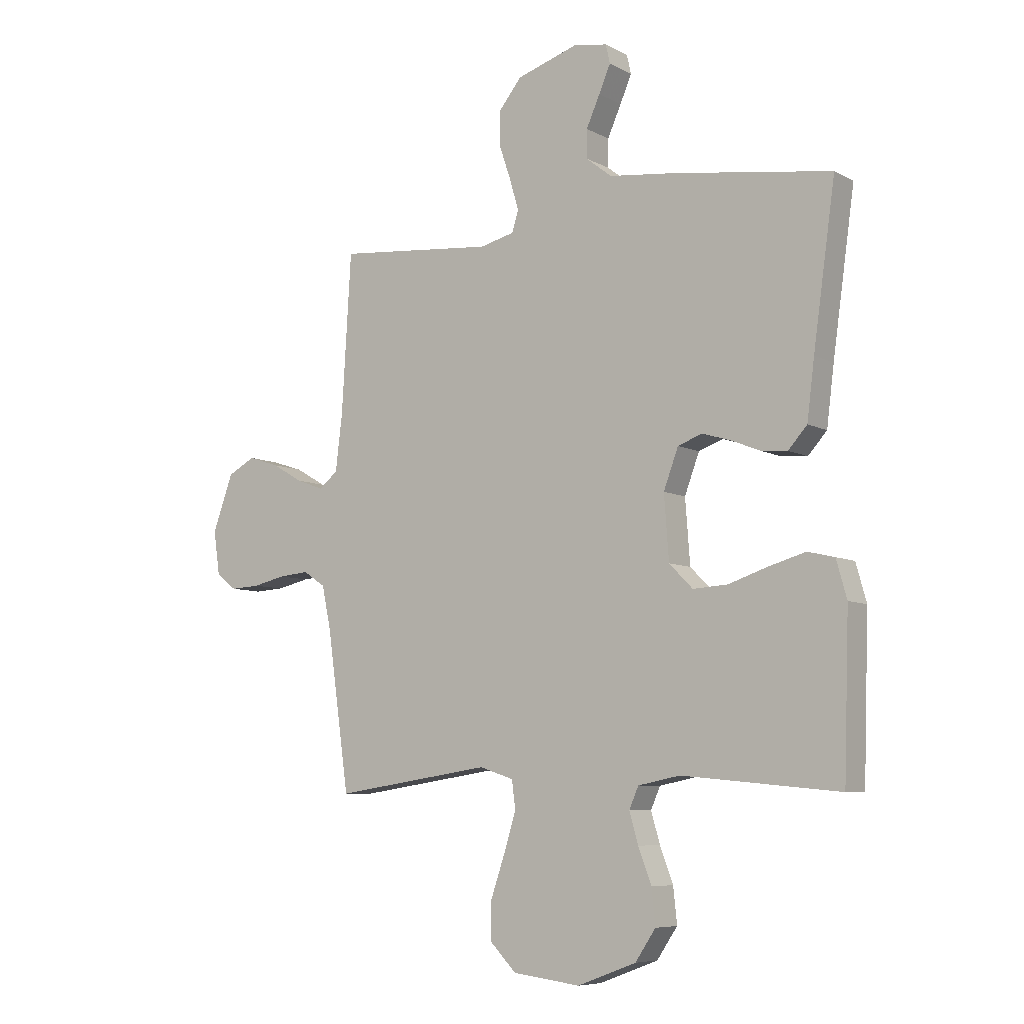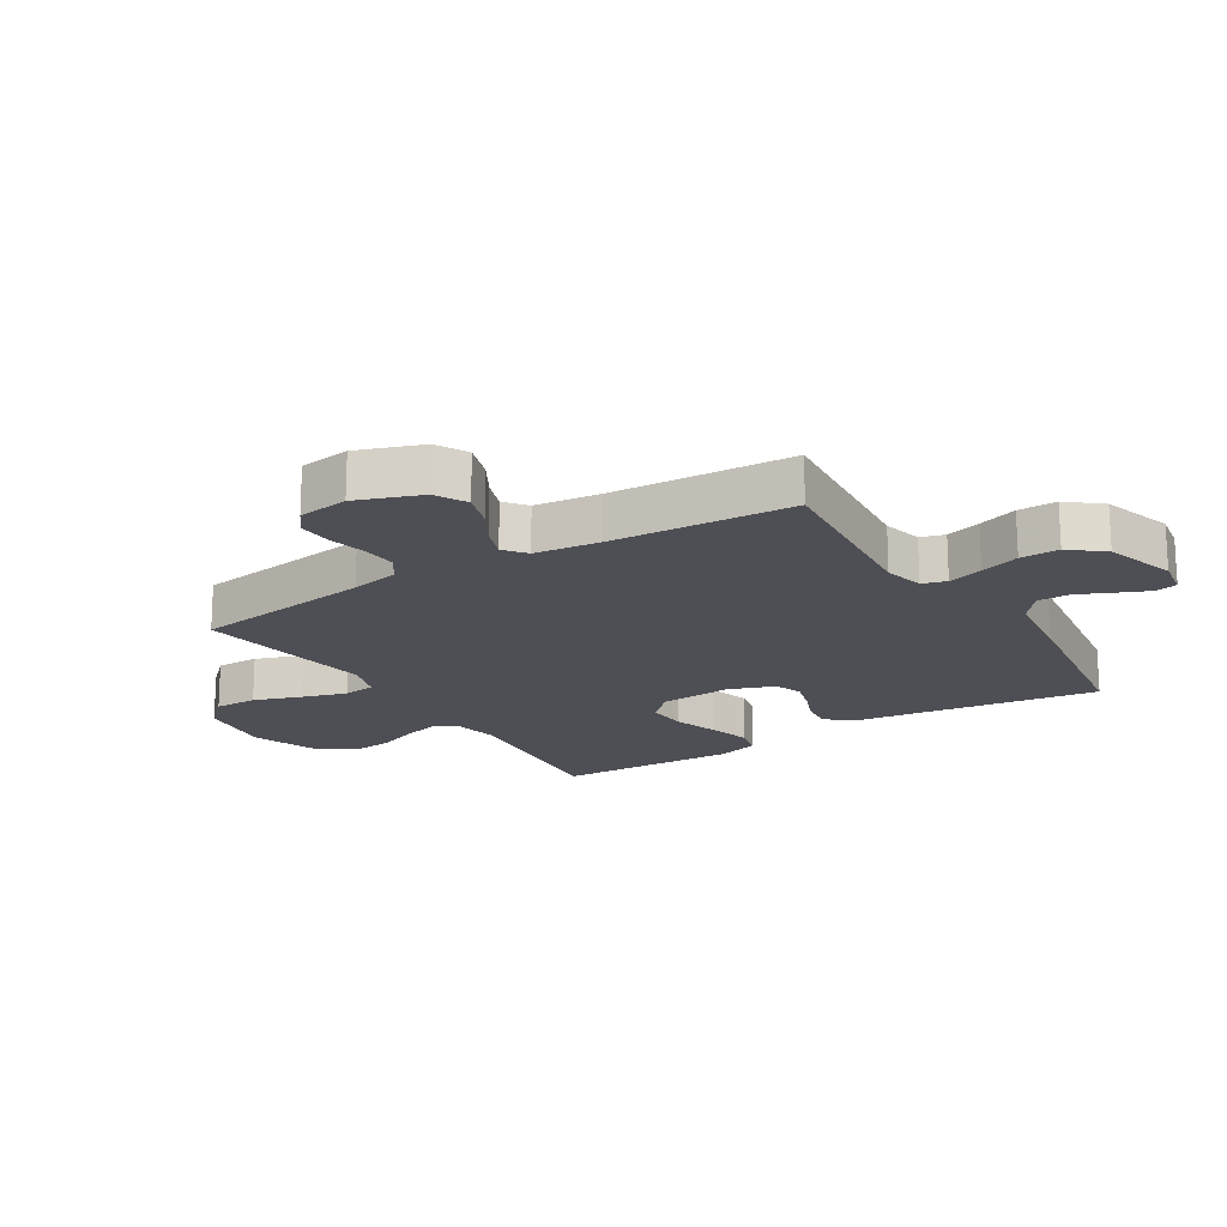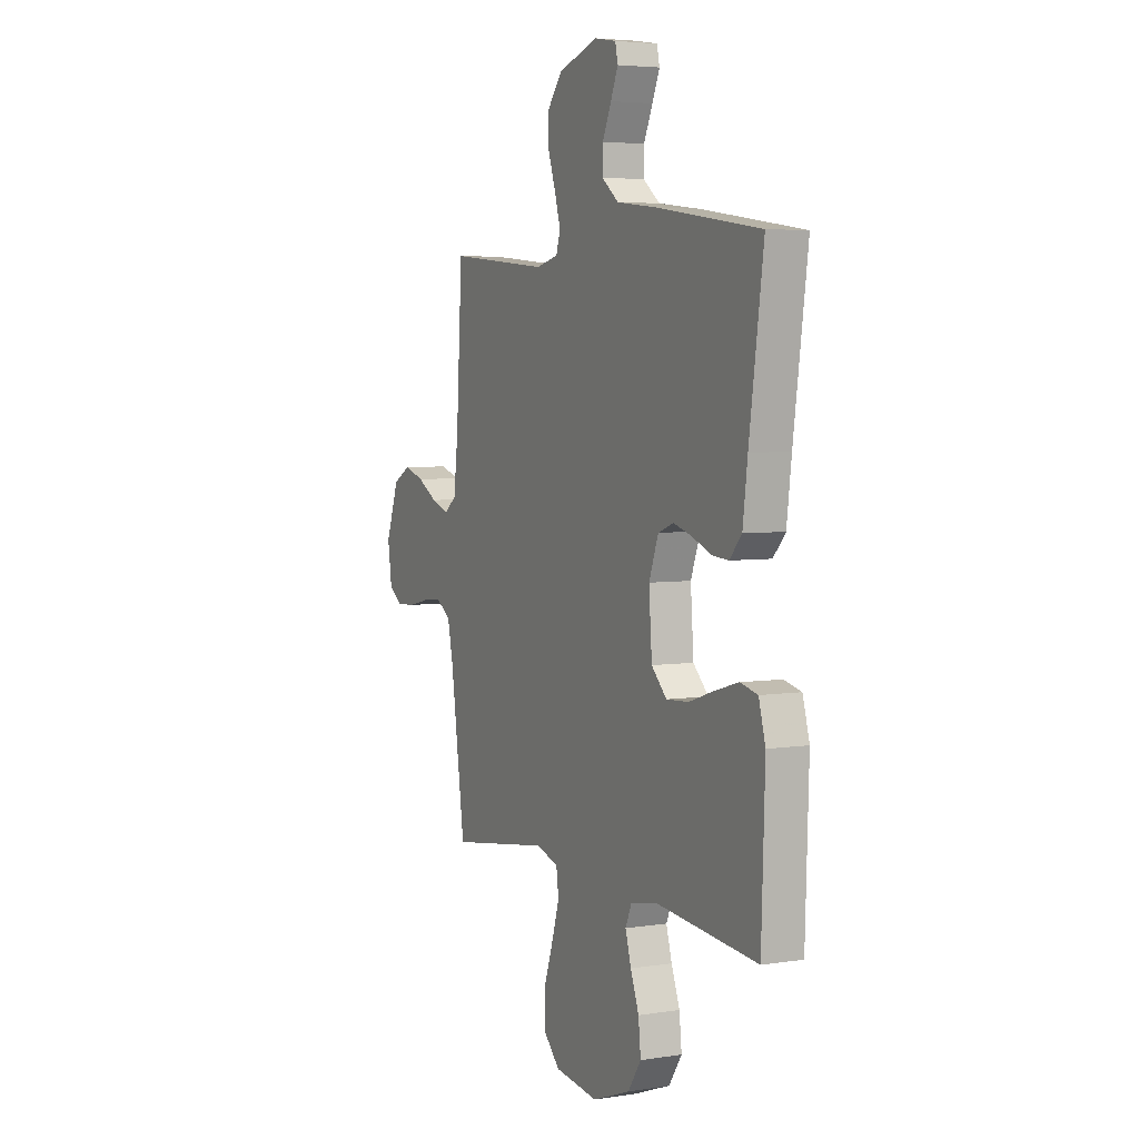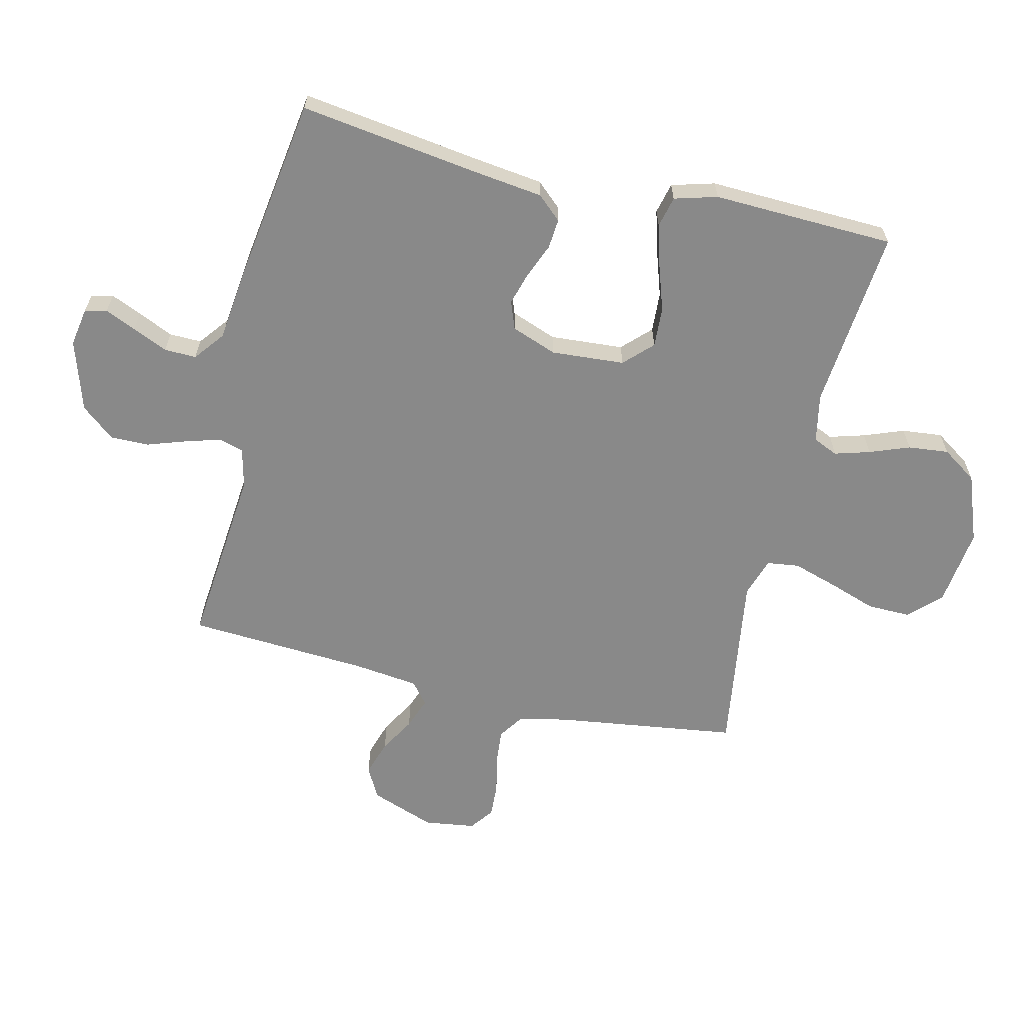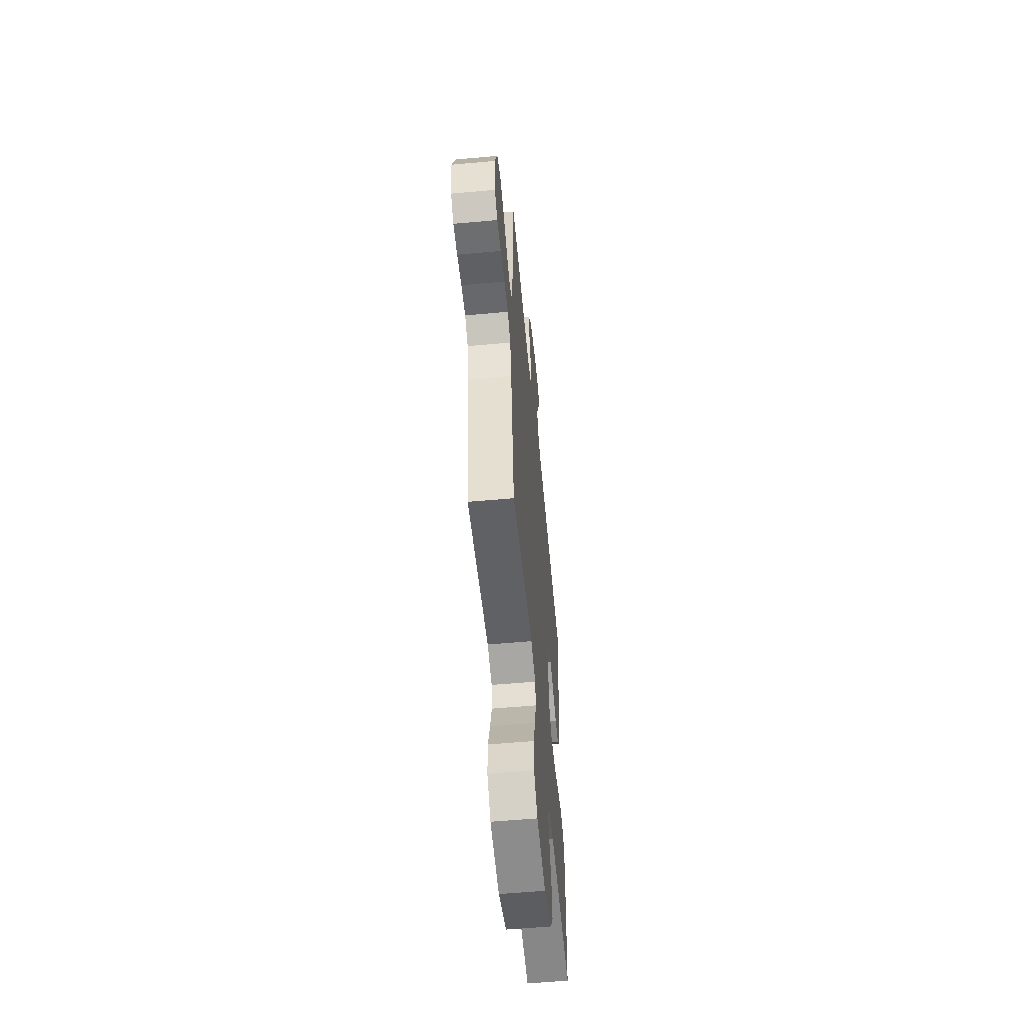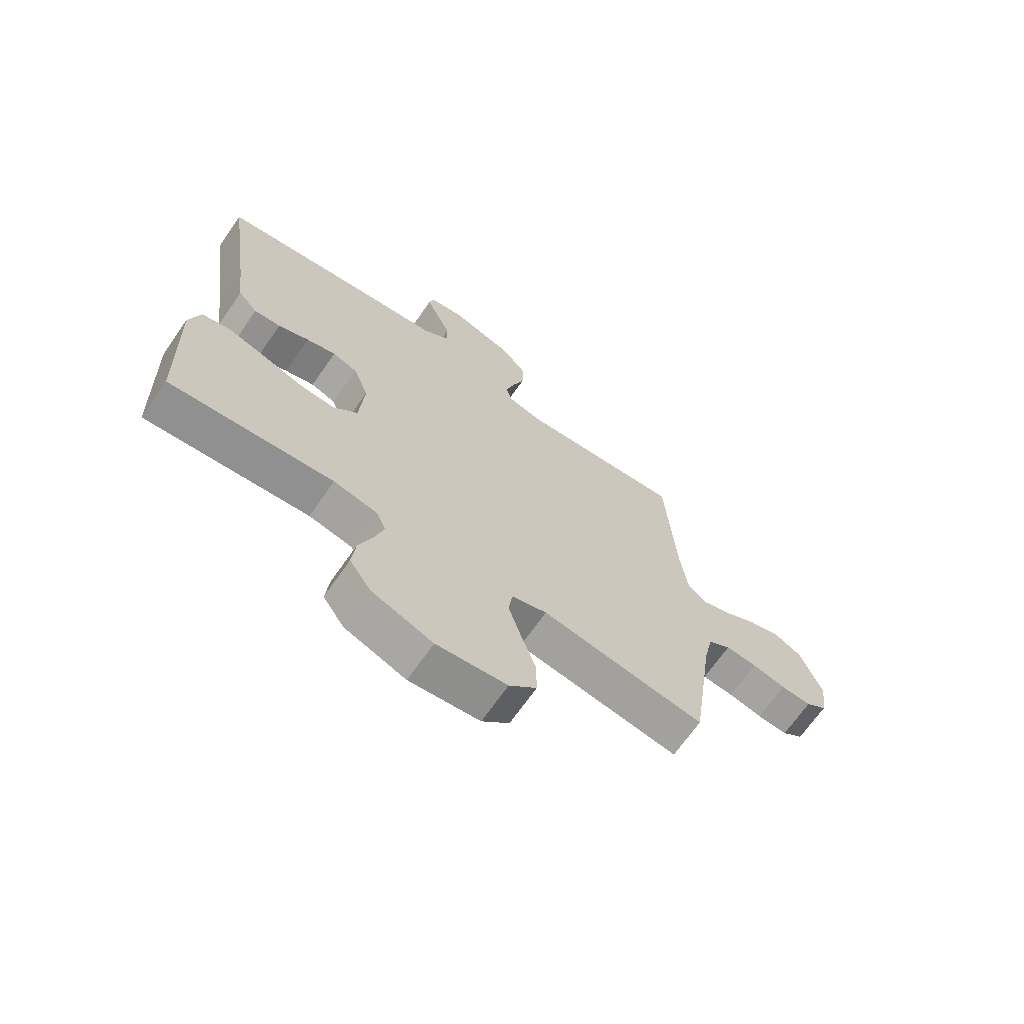
<metadata>
{"format":"obj","ext":"obj","renderer":"f3d","projection":"perspective","resolution":1024,"background":"white","views":[{"elev":-7.2,"azim":34.6,"up":"+Z"},{"elev":-18.3,"azim":-58.1,"up":"+Y"},{"elev":4.7,"azim":63.6,"up":"+Z"},{"elev":-63.2,"azim":76.6,"up":"+Y"},{"elev":-57.2,"azim":-84.6,"up":"+Z"},{"elev":-68.5,"azim":145.1,"up":"+Z"}]}
</metadata>
<code>
v 0.5 0.07 -0.5
v 0.2 0.07 -0.472
v 0.12 0.07 -0.488
v 0.102 0.07 -0.529
v 0.119 0.07 -0.587
v 0.144 0.07 -0.653
v 0.151 0.07 -0.72
v 0.112 0.07 -0.778
v 0 0.07 -0.82
v -0.129 0.07 -0.804
v -0.179 0.07 -0.753
v -0.178 0.07 -0.682
v -0.151 0.07 -0.603
v -0.128 0.07 -0.529
v -0.135 0.07 -0.476
v -0.2 0.07 -0.455
v -0.5 0.07 -0.5
v -0.542 0.07 -0.2
v -0.559 0.07 -0.119
v -0.601 0.07 -0.091
v -0.659 0.07 -0.096
v -0.721 0.07 -0.11
v -0.777 0.07 -0.113
v -0.816 0.07 -0.084
v -0.828 0.07 0
v -0.789 0.07 0.107
v -0.737 0.07 0.135
v -0.678 0.07 0.116
v -0.619 0.07 0.082
v -0.567 0.07 0.063
v -0.531 0.07 0.092
v -0.518 0.07 0.2
v -0.5 0.07 0.5
v -0.2 0.07 0.472
v -0.134 0.07 0.488
v -0.122 0.07 0.528
v -0.139 0.07 0.586
v -0.161 0.07 0.651
v -0.162 0.07 0.715
v -0.117 0.07 0.77
v 0 0.07 0.807
v 0.064 0.07 0.796
v 0.072 0.07 0.76
v 0.05 0.07 0.709
v 0.024 0.07 0.651
v 0.023 0.07 0.598
v 0.073 0.07 0.559
v 0.2 0.07 0.544
v 0.5 0.07 0.5
v 0.458 0.07 0.2
v 0.444 0.07 0.089
v 0.408 0.07 0.049
v 0.359 0.07 0.053
v 0.302 0.07 0.076
v 0.248 0.07 0.092
v 0.202 0.07 0.075
v 0.174 0.07 0
v 0.183 0.07 -0.121
v 0.228 0.07 -0.166
v 0.294 0.07 -0.162
v 0.369 0.07 -0.137
v 0.439 0.07 -0.117
v 0.49 0.07 -0.129
v 0.51 0.07 -0.2
v 0.5 0 -0.5
v 0.2 0 -0.472
v 0.12 0 -0.488
v 0.102 0 -0.529
v 0.119 0 -0.587
v 0.144 0 -0.653
v 0.151 0 -0.72
v 0.112 0 -0.778
v 0 0 -0.82
v -0.129 0 -0.804
v -0.179 0 -0.753
v -0.178 0 -0.682
v -0.151 0 -0.603
v -0.128 0 -0.529
v -0.135 0 -0.476
v -0.2 0 -0.455
v -0.5 0 -0.5
v -0.542 0 -0.2
v -0.559 0 -0.119
v -0.601 0 -0.091
v -0.659 0 -0.096
v -0.721 0 -0.11
v -0.777 0 -0.113
v -0.816 0 -0.084
v -0.828 0 0
v -0.789 0 0.107
v -0.737 0 0.135
v -0.678 0 0.116
v -0.619 0 0.082
v -0.567 0 0.063
v -0.531 0 0.092
v -0.518 0 0.2
v -0.5 0 0.5
v -0.2 0 0.472
v -0.134 0 0.488
v -0.122 0 0.528
v -0.139 0 0.586
v -0.161 0 0.651
v -0.162 0 0.715
v -0.117 0 0.77
v 0 0 0.807
v 0.064 0 0.796
v 0.072 0 0.76
v 0.05 0 0.709
v 0.024 0 0.651
v 0.023 0 0.598
v 0.073 0 0.559
v 0.2 0 0.544
v 0.5 0 0.5
v 0.458 0 0.2
v 0.444 0 0.089
v 0.408 0 0.049
v 0.359 0 0.053
v 0.302 0 0.076
v 0.248 0 0.092
v 0.202 0 0.075
v 0.174 0 0
v 0.183 0 -0.121
v 0.228 0 -0.166
v 0.294 0 -0.162
v 0.369 0 -0.137
v 0.439 0 -0.117
v 0.49 0 -0.129
v 0.51 0 -0.2
f 63 64 1 2
f 60 61 62 63
f 60 63 2 3
f 59 60 3
f 58 59 3 4
f 57 58 4
f 51 52 53 54
f 50 51 54 55
f 47 48 49 50
f 46 47 50 55
f 42 43 44 45
f 40 41 42 45
f 40 45 46
f 37 38 39 40
f 36 37 40 46
f 35 36 46 55
f 32 33 34
f 31 32 34 35
f 26 27 28 29
f 26 29 30
f 25 26 30
f 24 25 30
f 21 22 23 24
f 20 21 24 30
f 19 20 30 31
f 16 17 18
f 15 16 18 19
f 10 11 12 13
f 10 13 14
f 9 10 14
f 8 9 14 15
f 5 6 7 8
f 4 5 8 15
f 31 35 55 56
f 31 56 57
f 19 31 57
f 4 15 19 57
f 66 65 128 127
f 127 126 125 124
f 67 66 127 124
f 67 124 123
f 68 67 123 122
f 68 122 121
f 118 117 116 115
f 119 118 115 114
f 114 113 112 111
f 119 114 111 110
f 109 108 107 106
f 109 106 105 104
f 110 109 104
f 104 103 102 101
f 110 104 101 100
f 119 110 100 99
f 98 97 96
f 99 98 96 95
f 93 92 91 90
f 94 93 90
f 94 90 89
f 94 89 88
f 88 87 86 85
f 94 88 85 84
f 95 94 84 83
f 82 81 80
f 83 82 80 79
f 77 76 75 74
f 78 77 74
f 78 74 73
f 79 78 73 72
f 72 71 70 69
f 79 72 69 68
f 120 119 99 95
f 121 120 95
f 121 95 83
f 121 83 79 68
f 1 65 66 2
f 2 66 67 3
f 3 67 68 4
f 4 68 69 5
f 5 69 70 6
f 6 70 71 7
f 7 71 72 8
f 8 72 73 9
f 9 73 74 10
f 10 74 75 11
f 11 75 76 12
f 12 76 77 13
f 13 77 78 14
f 14 78 79 15
f 15 79 80 16
f 16 80 81 17
f 17 81 82 18
f 18 82 83 19
f 19 83 84 20
f 20 84 85 21
f 21 85 86 22
f 22 86 87 23
f 23 87 88 24
f 24 88 89 25
f 25 89 90 26
f 26 90 91 27
f 27 91 92 28
f 28 92 93 29
f 29 93 94 30
f 30 94 95 31
f 31 95 96 32
f 32 96 97 33
f 33 97 98 34
f 34 98 99 35
f 35 99 100 36
f 36 100 101 37
f 37 101 102 38
f 38 102 103 39
f 39 103 104 40
f 40 104 105 41
f 41 105 106 42
f 42 106 107 43
f 43 107 108 44
f 44 108 109 45
f 45 109 110 46
f 46 110 111 47
f 47 111 112 48
f 48 112 113 49
f 49 113 114 50
f 50 114 115 51
f 51 115 116 52
f 52 116 117 53
f 53 117 118 54
f 54 118 119 55
f 55 119 120 56
f 56 120 121 57
f 57 121 122 58
f 58 122 123 59
f 59 123 124 60
f 60 124 125 61
f 61 125 126 62
f 62 126 127 63
f 63 127 128 64
f 64 128 65 1

</code>
